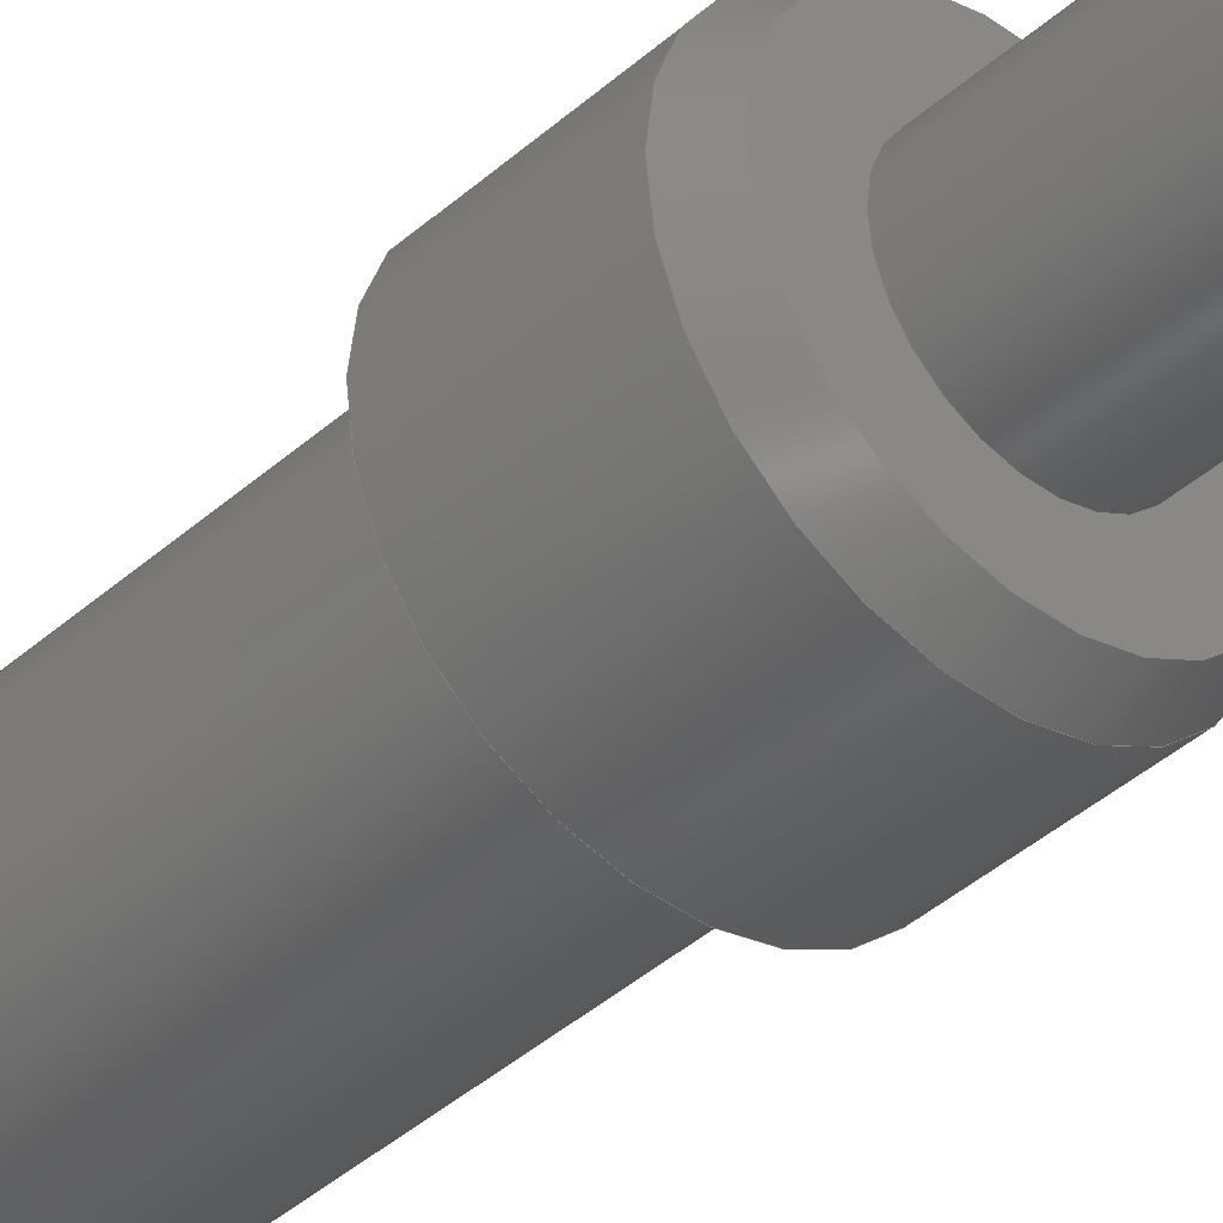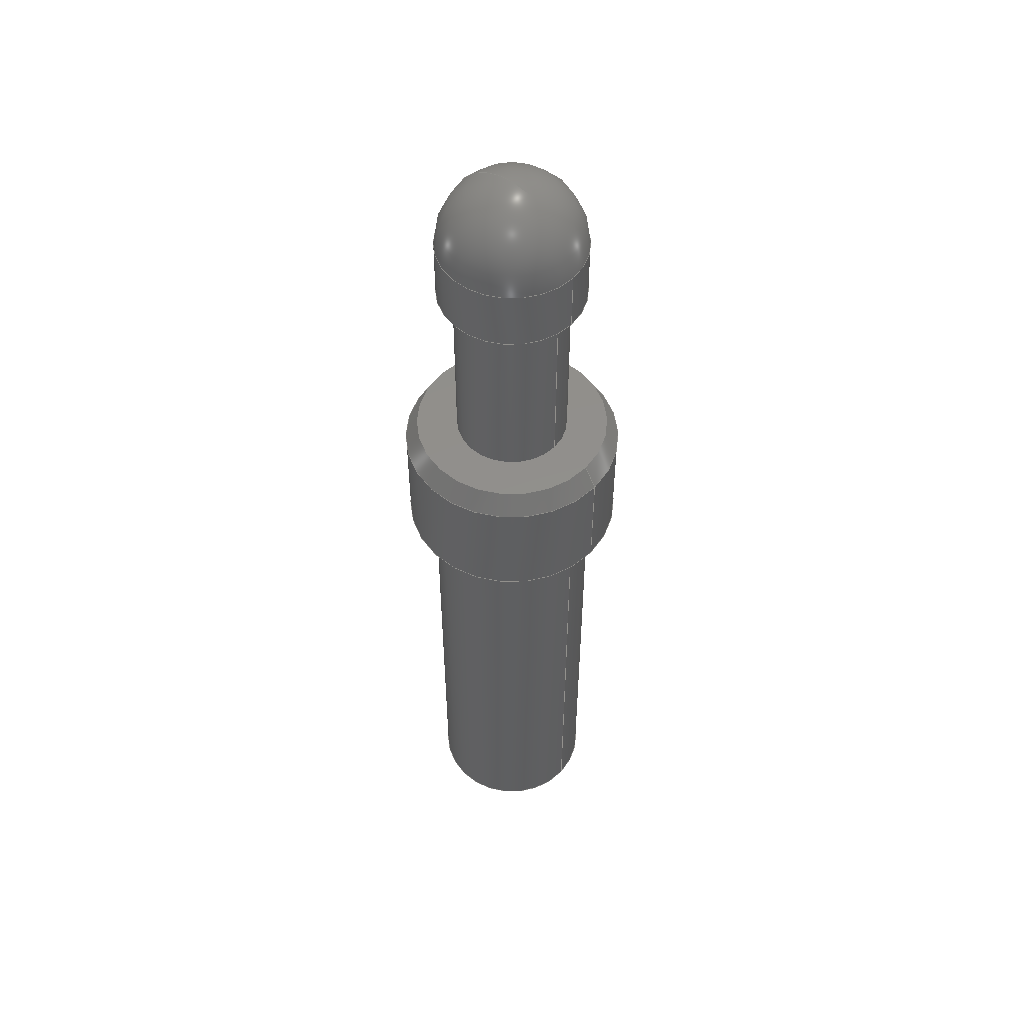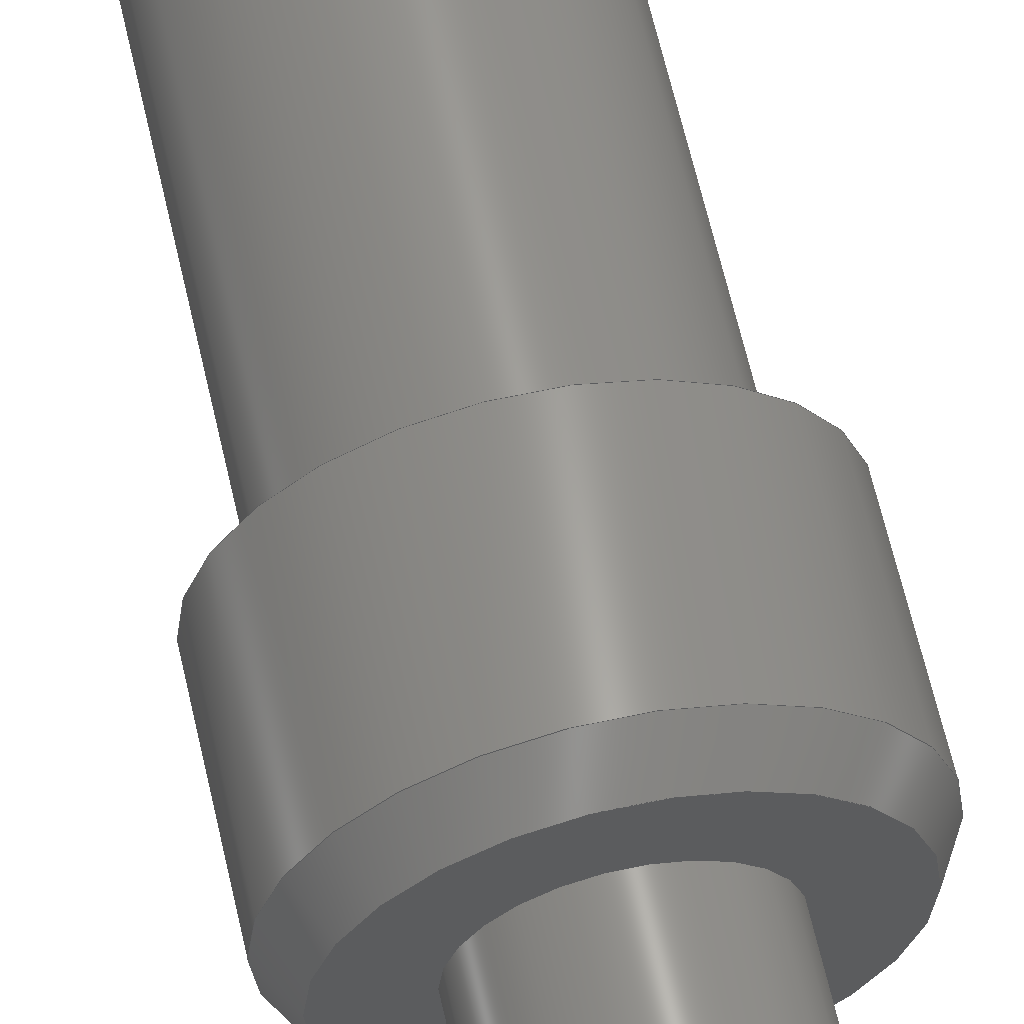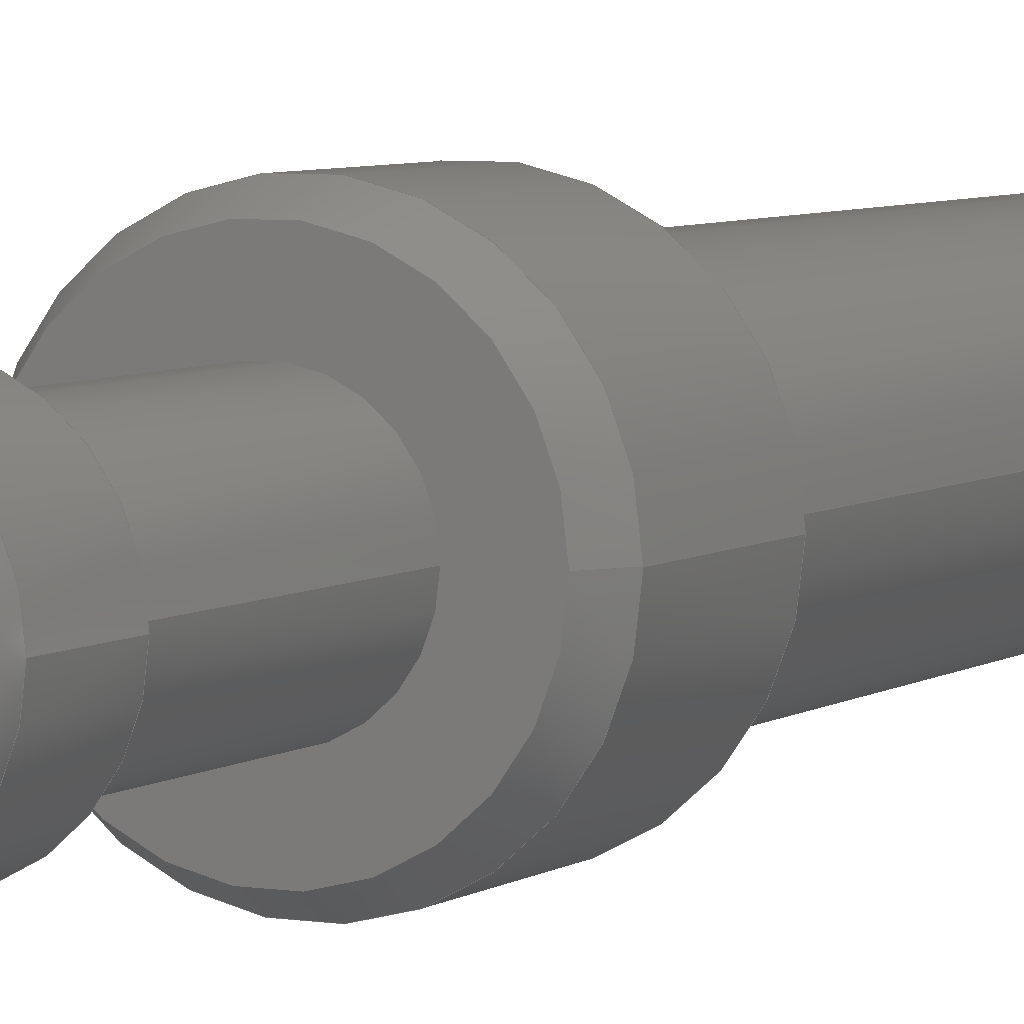
<metadata>
{"format":"step","ext":"stp","renderer":"f3d","projection":"perspective","resolution":1024,"background":"white","views":[{"elev":-40.3,"azim":-42.5,"up":"+Y"},{"elev":52.0,"azim":40.6,"up":"+Z"},{"elev":60.7,"azim":-12.5,"up":"+Y"},{"elev":5.3,"azim":27.3,"up":"+Y"}]}
</metadata>
<code>
ISO-10303-21;
DATA;
#1=MECHANICAL_DESIGN_GEOMETRIC_PRESENTATION_REPRESENTATION('',(#4),#263);
#2=SHAPE_REPRESENTATION_RELATIONSHIP('SRR','None',#270,#3);
#3=ADVANCED_BREP_SHAPE_REPRESENTATION('',(#5),#262);
#4=STYLED_ITEM('',(#279),#5);
#5=MANIFOLD_SOLID_BREP('Solid1',#132);
#6=CONICAL_SURFACE('',#172,1.55,0.5236);
#7=SPHERICAL_SURFACE('',#170,1.15);
#8=LINE('',#232,#13);
#9=LINE('',#240,#14);
#10=LINE('',#244,#15);
#11=LINE('',#251,#16);
#12=LINE('',#259,#17);
#13=VECTOR('',#185,1.325);
#14=VECTOR('',#196,1.75);
#15=VECTOR('',#201,0.9);
#16=VECTOR('',#210,1.15);
#17=VECTOR('',#221,1.55);
#18=CYLINDRICAL_SURFACE('',#155,1.325);
#19=CYLINDRICAL_SURFACE('',#161,1.75);
#20=CYLINDRICAL_SURFACE('',#163,0.9);
#21=CYLINDRICAL_SURFACE('',#167,1.15);
#22=FACE_BOUND('',#36,.T.);
#23=FACE_BOUND('',#40,.T.);
#24=FACE_BOUND('',#44,.T.);
#25=FACE_OUTER_BOUND('',#35,.T.);
#26=FACE_OUTER_BOUND('',#37,.T.);
#27=FACE_OUTER_BOUND('',#38,.T.);
#28=FACE_OUTER_BOUND('',#39,.T.);
#29=FACE_OUTER_BOUND('',#41,.T.);
#30=FACE_OUTER_BOUND('',#42,.T.);
#31=FACE_OUTER_BOUND('',#43,.T.);
#32=FACE_OUTER_BOUND('',#45,.T.);
#33=FACE_OUTER_BOUND('',#46,.T.);
#34=FACE_OUTER_BOUND('',#47,.T.);
#35=EDGE_LOOP('',(#86));
#36=EDGE_LOOP('',(#87));
#37=EDGE_LOOP('',(#88,#89,#90,#91));
#38=EDGE_LOOP('',(#92));
#39=EDGE_LOOP('',(#93));
#40=EDGE_LOOP('',(#94));
#41=EDGE_LOOP('',(#95,#96,#97,#98));
#42=EDGE_LOOP('',(#99,#100,#101,#102));
#43=EDGE_LOOP('',(#103));
#44=EDGE_LOOP('',(#104));
#45=EDGE_LOOP('',(#105,#106,#107,#108,#109));
#46=EDGE_LOOP('',(#110,#111,#112,#113));
#47=EDGE_LOOP('',(#114,#115,#116,#117));
#48=CIRCLE('',#153,1.55);
#49=CIRCLE('',#154,0.9);
#50=CIRCLE('',#156,1.325);
#51=CIRCLE('',#157,1.325);
#52=CIRCLE('',#160,1.75);
#53=CIRCLE('',#162,1.75);
#54=CIRCLE('',#164,0.9);
#55=CIRCLE('',#166,1.15);
#56=CIRCLE('',#168,1.15);
#57=CIRCLE('',#169,1.15);
#58=CIRCLE('',#171,1.15);
#59=VERTEX_POINT('',#224);
#60=VERTEX_POINT('',#226);
#61=VERTEX_POINT('',#229);
#62=VERTEX_POINT('',#231);
#63=VERTEX_POINT('',#236);
#64=VERTEX_POINT('',#239);
#65=VERTEX_POINT('',#243);
#66=VERTEX_POINT('',#247);
#67=VERTEX_POINT('',#250);
#68=VERTEX_POINT('',#252);
#69=VERTEX_POINT('',#256);
#70=EDGE_CURVE('',#59,#59,#48,.T.);
#71=EDGE_CURVE('',#60,#60,#49,.T.);
#72=EDGE_CURVE('',#61,#61,#50,.T.);
#73=EDGE_CURVE('',#61,#62,#8,.T.);
#74=EDGE_CURVE('',#62,#62,#51,.T.);
#75=EDGE_CURVE('',#63,#63,#52,.T.);
#76=EDGE_CURVE('',#63,#64,#9,.T.);
#77=EDGE_CURVE('',#64,#64,#53,.F.);
#78=EDGE_CURVE('',#60,#65,#10,.T.);
#79=EDGE_CURVE('',#65,#65,#54,.T.);
#80=EDGE_CURVE('',#66,#66,#55,.T.);
#81=EDGE_CURVE('',#66,#67,#11,.T.);
#82=EDGE_CURVE('',#67,#68,#56,.T.);
#83=EDGE_CURVE('',#68,#67,#57,.T.);
#84=EDGE_CURVE('',#69,#68,#58,.T.);
#85=EDGE_CURVE('',#64,#59,#12,.T.);
#86=ORIENTED_EDGE('',*,*,#70,.T.);
#87=ORIENTED_EDGE('',*,*,#71,.F.);
#88=ORIENTED_EDGE('',*,*,#72,.T.);
#89=ORIENTED_EDGE('',*,*,#73,.T.);
#90=ORIENTED_EDGE('',*,*,#74,.F.);
#91=ORIENTED_EDGE('',*,*,#73,.F.);
#92=ORIENTED_EDGE('',*,*,#72,.F.);
#93=ORIENTED_EDGE('',*,*,#75,.F.);
#94=ORIENTED_EDGE('',*,*,#74,.T.);
#95=ORIENTED_EDGE('',*,*,#75,.T.);
#96=ORIENTED_EDGE('',*,*,#76,.T.);
#97=ORIENTED_EDGE('',*,*,#77,.T.);
#98=ORIENTED_EDGE('',*,*,#76,.F.);
#99=ORIENTED_EDGE('',*,*,#71,.T.);
#100=ORIENTED_EDGE('',*,*,#78,.T.);
#101=ORIENTED_EDGE('',*,*,#79,.F.);
#102=ORIENTED_EDGE('',*,*,#78,.F.);
#103=ORIENTED_EDGE('',*,*,#80,.F.);
#104=ORIENTED_EDGE('',*,*,#79,.T.);
#105=ORIENTED_EDGE('',*,*,#80,.T.);
#106=ORIENTED_EDGE('',*,*,#81,.T.);
#107=ORIENTED_EDGE('',*,*,#82,.T.);
#108=ORIENTED_EDGE('',*,*,#83,.T.);
#109=ORIENTED_EDGE('',*,*,#81,.F.);
#110=ORIENTED_EDGE('',*,*,#83,.F.);
#111=ORIENTED_EDGE('',*,*,#84,.F.);
#112=ORIENTED_EDGE('',*,*,#84,.T.);
#113=ORIENTED_EDGE('',*,*,#82,.F.);
#114=ORIENTED_EDGE('',*,*,#77,.F.);
#115=ORIENTED_EDGE('',*,*,#85,.T.);
#116=ORIENTED_EDGE('',*,*,#70,.F.);
#117=ORIENTED_EDGE('',*,*,#85,.F.);
#118=PLANE('',#152);
#119=PLANE('',#158);
#120=PLANE('',#159);
#121=PLANE('',#165);
#122=ADVANCED_FACE('',(#25,#22),#118,.T.);
#123=ADVANCED_FACE('',(#26),#18,.T.);
#124=ADVANCED_FACE('',(#27),#119,.F.);
#125=ADVANCED_FACE('',(#28,#23),#120,.F.);
#126=ADVANCED_FACE('',(#29),#19,.T.);
#127=ADVANCED_FACE('',(#30),#20,.T.);
#128=ADVANCED_FACE('',(#31,#24),#121,.F.);
#129=ADVANCED_FACE('',(#32),#21,.T.);
#130=ADVANCED_FACE('',(#33),#7,.T.);
#131=ADVANCED_FACE('',(#34),#6,.T.);
#132=CLOSED_SHELL('',(#122,#123,#124,#125,#126,#127,#128,#129,#130,#131));
#133=DERIVED_UNIT_ELEMENT(#135,1);
#134=DERIVED_UNIT_ELEMENT(#265,3);
#135=(
MASS_UNIT()
NAMED_UNIT(*)
SI_UNIT($,.GRAM.)
);
#136=DERIVED_UNIT((#133,#134));
#137=MEASURE_REPRESENTATION_ITEM('density measure',
POSITIVE_RATIO_MEASURE(1),#136);
#138=PROPERTY_DEFINITION_REPRESENTATION(#143,#140);
#139=PROPERTY_DEFINITION_REPRESENTATION(#144,#141);
#140=REPRESENTATION('material name',(#142),#262);
#141=REPRESENTATION('density',(#137),#262);
#142=DESCRIPTIVE_REPRESENTATION_ITEM('Generic','Generic');
#143=PROPERTY_DEFINITION('material property','material name',#272);
#144=PROPERTY_DEFINITION('material property','density of part',#272);
#145=DATE_TIME_ROLE('creation_date');
#146=APPLIED_DATE_AND_TIME_ASSIGNMENT(#147,#145,(#272));
#147=DATE_AND_TIME(#148,#149);
#148=CALENDAR_DATE(2007,30,10);
#149=LOCAL_TIME(13,35,50,#150);
#150=COORDINATED_UNIVERSAL_TIME_OFFSET(0,0,.BEHIND.);
#151=AXIS2_PLACEMENT_3D('placement',#222,#173,#174);
#152=AXIS2_PLACEMENT_3D('',#223,#175,#176);
#153=AXIS2_PLACEMENT_3D('',#225,#177,#178);
#154=AXIS2_PLACEMENT_3D('',#227,#179,#180);
#155=AXIS2_PLACEMENT_3D('',#228,#181,#182);
#156=AXIS2_PLACEMENT_3D('',#230,#183,#184);
#157=AXIS2_PLACEMENT_3D('',#233,#186,#187);
#158=AXIS2_PLACEMENT_3D('',#234,#188,#189);
#159=AXIS2_PLACEMENT_3D('',#235,#190,#191);
#160=AXIS2_PLACEMENT_3D('',#237,#192,#193);
#161=AXIS2_PLACEMENT_3D('',#238,#194,#195);
#162=AXIS2_PLACEMENT_3D('',#241,#197,#198);
#163=AXIS2_PLACEMENT_3D('',#242,#199,#200);
#164=AXIS2_PLACEMENT_3D('',#245,#202,#203);
#165=AXIS2_PLACEMENT_3D('',#246,#204,#205);
#166=AXIS2_PLACEMENT_3D('',#248,#206,#207);
#167=AXIS2_PLACEMENT_3D('',#249,#208,#209);
#168=AXIS2_PLACEMENT_3D('',#253,#211,#212);
#169=AXIS2_PLACEMENT_3D('',#254,#213,#214);
#170=AXIS2_PLACEMENT_3D('',#255,#215,#216);
#171=AXIS2_PLACEMENT_3D('',#257,#217,#218);
#172=AXIS2_PLACEMENT_3D('',#258,#219,#220);
#173=DIRECTION('axis',(0,0,1));
#174=DIRECTION('refdir',(1,0,0));
#175=DIRECTION('center_axis',(0,0,1));
#176=DIRECTION('ref_axis',(1,0,0));
#177=DIRECTION('center_axis',(0,0,1));
#178=DIRECTION('ref_axis',(1,0,0));
#179=DIRECTION('center_axis',(0,0,1));
#180=DIRECTION('ref_axis',(1,0,0));
#181=DIRECTION('center_axis',(0,0,-1));
#182=DIRECTION('ref_axis',(-1,0,0));
#183=DIRECTION('center_axis',(0,0,1));
#184=DIRECTION('ref_axis',(1,0,0));
#185=DIRECTION('',(0,0,1));
#186=DIRECTION('center_axis',(0,0,1));
#187=DIRECTION('ref_axis',(1,0,0));
#188=DIRECTION('center_axis',(0,0,1));
#189=DIRECTION('ref_axis',(1,0,0));
#190=DIRECTION('center_axis',(0,0,1));
#191=DIRECTION('ref_axis',(1,0,0));
#192=DIRECTION('center_axis',(0,0,1));
#193=DIRECTION('ref_axis',(1,0,0));
#194=DIRECTION('center_axis',(0,0,-1));
#195=DIRECTION('ref_axis',(-1,0,0));
#196=DIRECTION('',(0,0,1));
#197=DIRECTION('center_axis',(0,0,1));
#198=DIRECTION('ref_axis',(1,0,0));
#199=DIRECTION('center_axis',(0,0,-1));
#200=DIRECTION('ref_axis',(-1,0,0));
#201=DIRECTION('',(0,0,1));
#202=DIRECTION('center_axis',(0,0,1));
#203=DIRECTION('ref_axis',(1,0,0));
#204=DIRECTION('center_axis',(0,0,1));
#205=DIRECTION('ref_axis',(1,0,0));
#206=DIRECTION('center_axis',(0,0,1));
#207=DIRECTION('ref_axis',(1,0,0));
#208=DIRECTION('center_axis',(0,0,-1));
#209=DIRECTION('ref_axis',(-1,0,0));
#210=DIRECTION('',(0,0,1));
#211=DIRECTION('center_axis',(0,0,-1));
#212=DIRECTION('ref_axis',(-1,0,0));
#213=DIRECTION('center_axis',(0,0,-1));
#214=DIRECTION('ref_axis',(-1,0,0));
#215=DIRECTION('center_axis',(6.123e-17,0,1));
#216=DIRECTION('ref_axis',(1,0,0));
#217=DIRECTION('center_axis',(1.225e-16,-1,0));
#218=DIRECTION('ref_axis',(-1,-1.225e-16,0));
#219=DIRECTION('center_axis',(0,0,-1));
#220=DIRECTION('ref_axis',(-1,0,0));
#221=DIRECTION('',(-0.5,6.123e-17,0.866));
#222=CARTESIAN_POINT('',(0,0,0));
#223=CARTESIAN_POINT('Origin',(0,0,2.1));
#224=CARTESIAN_POINT('',(1.55,0,2.1));
#225=CARTESIAN_POINT('Origin',(0,0,2.1));
#226=CARTESIAN_POINT('',(0.9,0,2.1));
#227=CARTESIAN_POINT('Origin',(0,0,2.1));
#228=CARTESIAN_POINT('Origin',(0,0,0));
#229=CARTESIAN_POINT('',(1.325,0,-7.9));
#230=CARTESIAN_POINT('Origin',(0,0,-7.9));
#231=CARTESIAN_POINT('',(1.325,0,0));
#232=CARTESIAN_POINT('',(1.325,-1.623e-16,0));
#233=CARTESIAN_POINT('Origin',(0,0,0));
#234=CARTESIAN_POINT('Origin',(0,0,-7.9));
#235=CARTESIAN_POINT('Origin',(0,0,0));
#236=CARTESIAN_POINT('',(1.75,0,0));
#237=CARTESIAN_POINT('Origin',(0,0,0));
#238=CARTESIAN_POINT('Origin',(0,0,2.1));
#239=CARTESIAN_POINT('',(1.75,0,1.754));
#240=CARTESIAN_POINT('',(1.75,-2.143e-16,2.1));
#241=CARTESIAN_POINT('Origin',(0,0,1.754));
#242=CARTESIAN_POINT('Origin',(0,0,5.1));
#243=CARTESIAN_POINT('',(0.9,0,5.1));
#244=CARTESIAN_POINT('',(0.9,-1.102e-16,5.1));
#245=CARTESIAN_POINT('Origin',(0,0,5.1));
#246=CARTESIAN_POINT('Origin',(0,0,5.1));
#247=CARTESIAN_POINT('',(1.15,0,5.1));
#248=CARTESIAN_POINT('Origin',(0,0,5.1));
#249=CARTESIAN_POINT('Origin',(0,0,7.2));
#250=CARTESIAN_POINT('',(1.15,-1.408e-16,6.05));
#251=CARTESIAN_POINT('',(1.15,-1.408e-16,7.2));
#252=CARTESIAN_POINT('',(-1.15,0,6.05));
#253=CARTESIAN_POINT('Origin',(0,0,6.05));
#254=CARTESIAN_POINT('Origin',(0,0,6.05));
#255=CARTESIAN_POINT('Origin',(0,0,6.05));
#256=CARTESIAN_POINT('',(-7.042e-17,-8.624e-33,7.2));
#257=CARTESIAN_POINT('Origin',(0,0,6.05));
#258=CARTESIAN_POINT('Origin',(0,0,2.1));
#259=CARTESIAN_POINT('',(1.55,-1.898e-16,2.1));
#260=UNCERTAINTY_MEASURE_WITH_UNIT(LENGTH_MEASURE(0.01),#264,
'DISTANCE_ACCURACY_VALUE',
'Maximum model space distance between geometric entities at asserted c
onnectivities');
#261=UNCERTAINTY_MEASURE_WITH_UNIT(LENGTH_MEASURE(0.01),#264,
'DISTANCE_ACCURACY_VALUE',
'Maximum model space distance between geometric entities at asserted c
onnectivities');
#262=(
GEOMETRIC_REPRESENTATION_CONTEXT(3)
GLOBAL_UNCERTAINTY_ASSIGNED_CONTEXT((#260))
GLOBAL_UNIT_ASSIGNED_CONTEXT((#264,#266,#267))
REPRESENTATION_CONTEXT('','3D')
);
#263=(
GEOMETRIC_REPRESENTATION_CONTEXT(3)
GLOBAL_UNCERTAINTY_ASSIGNED_CONTEXT((#261))
GLOBAL_UNIT_ASSIGNED_CONTEXT((#264,#266,#267))
REPRESENTATION_CONTEXT('','3D')
);
#264=(
LENGTH_UNIT()
NAMED_UNIT(*)
SI_UNIT(.MILLI.,.METRE.)
);
#265=(
LENGTH_UNIT()
NAMED_UNIT(*)
SI_UNIT(.CENTI.,.METRE.)
);
#266=(
NAMED_UNIT(*)
PLANE_ANGLE_UNIT()
SI_UNIT($,.RADIAN.)
);
#267=(
NAMED_UNIT(*)
SI_UNIT($,.STERADIAN.)
SOLID_ANGLE_UNIT()
);
#268=SHAPE_DEFINITION_REPRESENTATION(#269,#270);
#269=PRODUCT_DEFINITION_SHAPE('',$,#272);
#270=SHAPE_REPRESENTATION('',(#151),#262);
#271=PRODUCT_DEFINITION_CONTEXT('part definition',#276,'design');
#272=PRODUCT_DEFINITION('10106052_Batt GND Contact-recenter',
'10106052_Batt GND Contact-recenter',#273,#271);
#273=PRODUCT_DEFINITION_FORMATION('C',$,#278);
#274=PRODUCT_RELATED_PRODUCT_CATEGORY(
'10106052_Batt GND Contact-recenter',
'10106052_Batt GND Contact-recenter',(#278));
#275=APPLICATION_PROTOCOL_DEFINITION('international standard',
'automotive_design',2009,#276);
#276=APPLICATION_CONTEXT(
'Core Data for Automotive Mechanical Design Process');
#277=PRODUCT_CONTEXT('part definition',#276,'mechanical');
#278=PRODUCT('10106052_Batt GND Contact-recenter',
'10106052_Batt GND Contact-recenter','10106052_Batt GND Contact',(#277));
#279=PRESENTATION_STYLE_ASSIGNMENT((#280));
#280=SURFACE_STYLE_USAGE(.BOTH.,#283);
#281=SURFACE_STYLE_RENDERING_WITH_PROPERTIES($,#287,(#282));
#282=SURFACE_STYLE_TRANSPARENT(0);
#283=SURFACE_SIDE_STYLE('',(#284,#281));
#284=SURFACE_STYLE_FILL_AREA(#285);
#285=FILL_AREA_STYLE('',(#286));
#286=FILL_AREA_STYLE_COLOUR('',#287);
#287=COLOUR_RGB('',0.7529,0.7529,0.7529);
ENDSEC;
END-ISO-10303-21;

</code>
